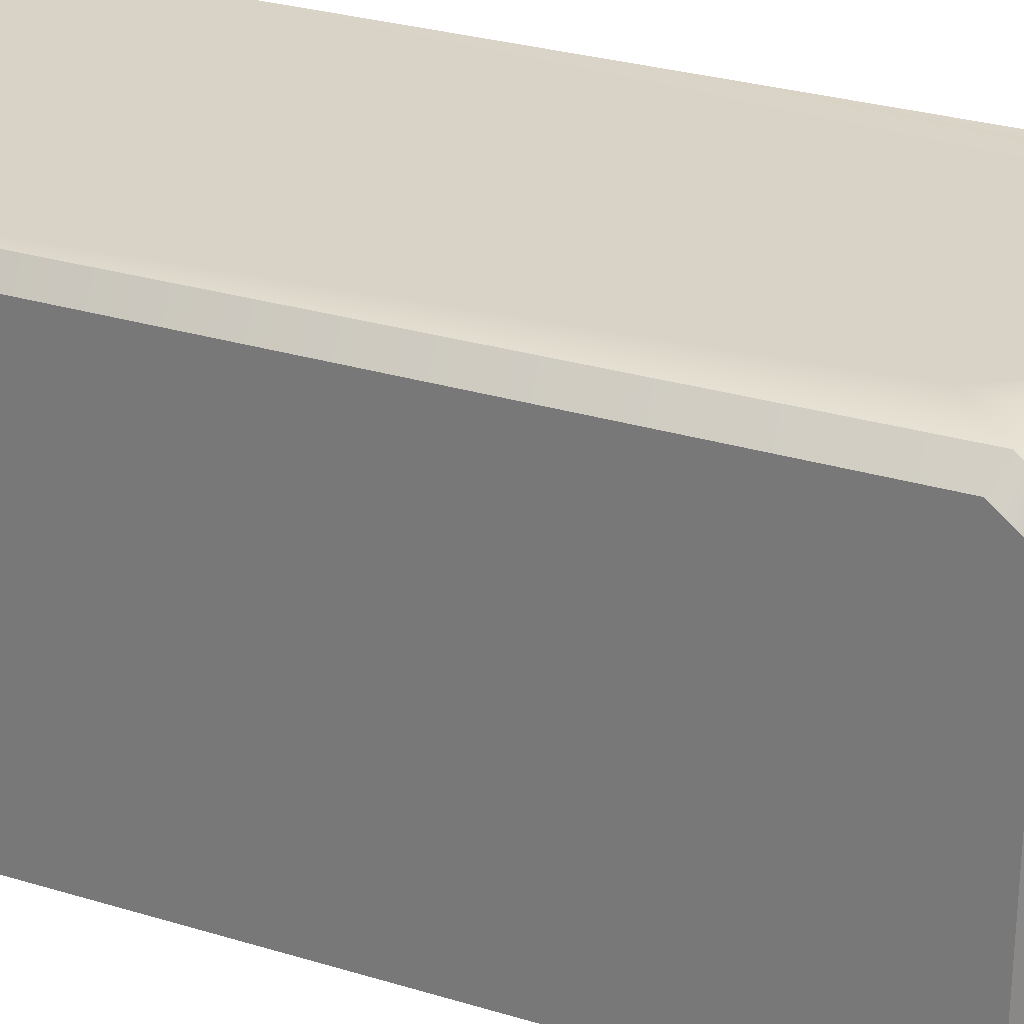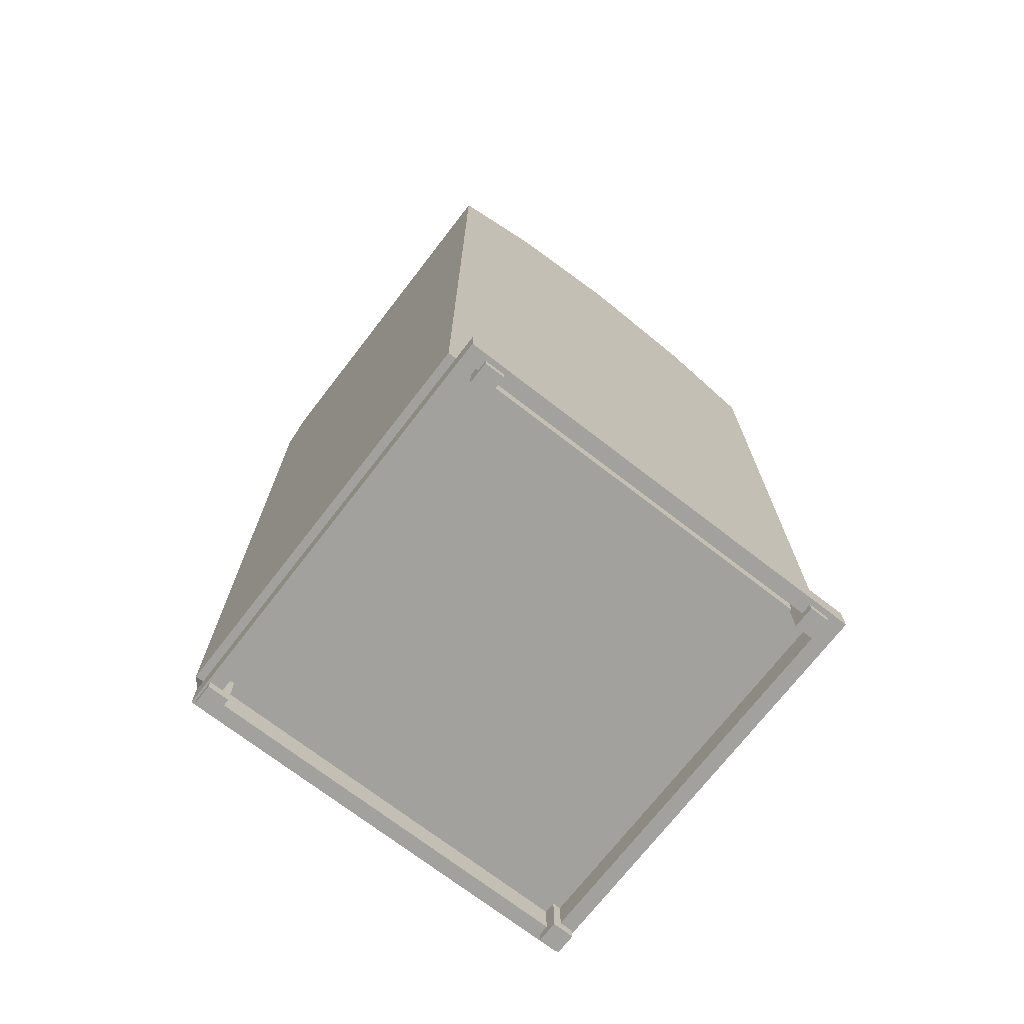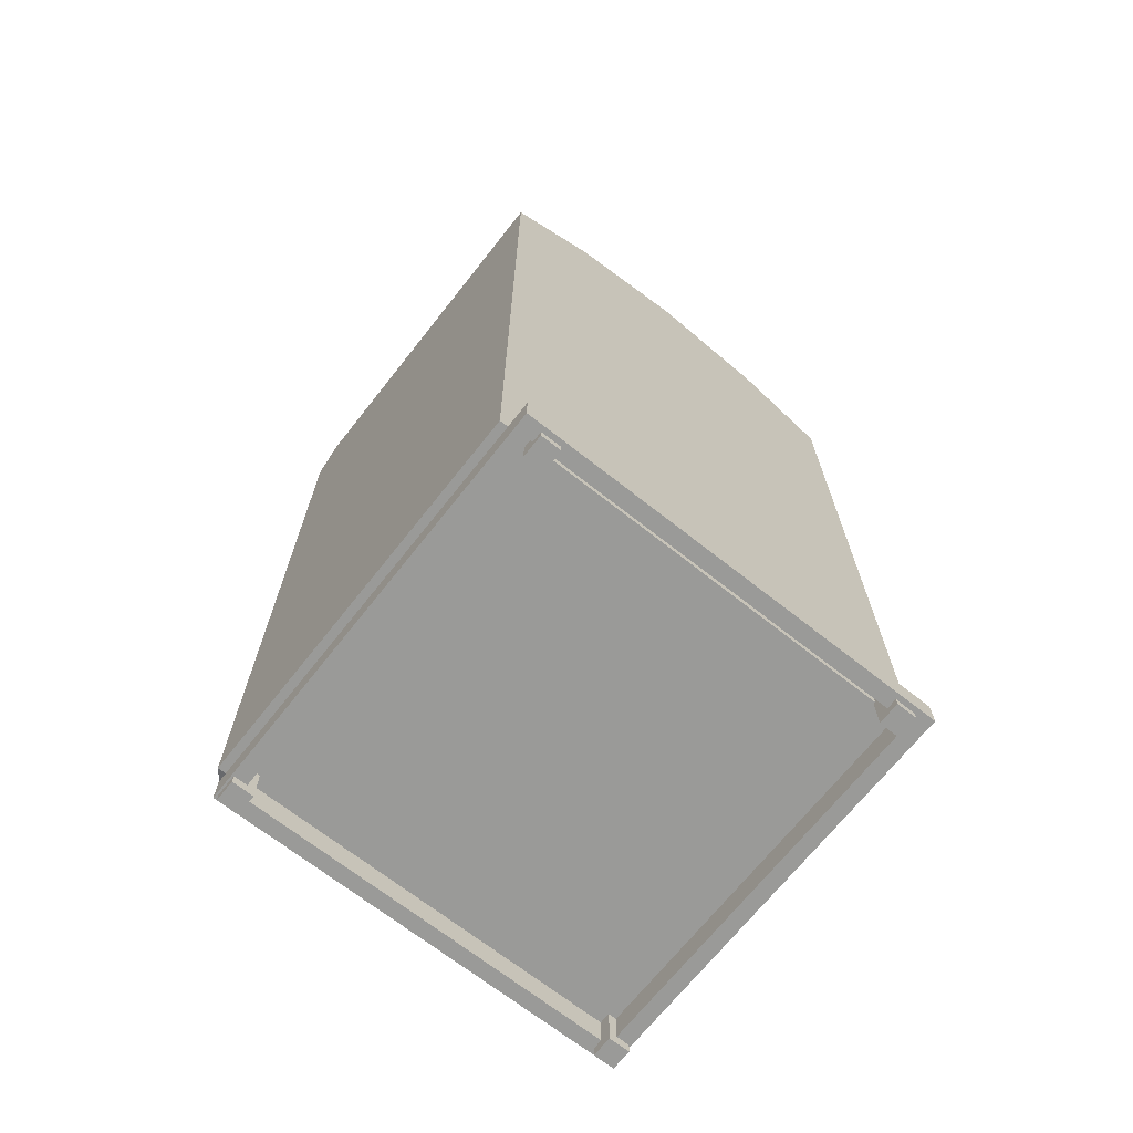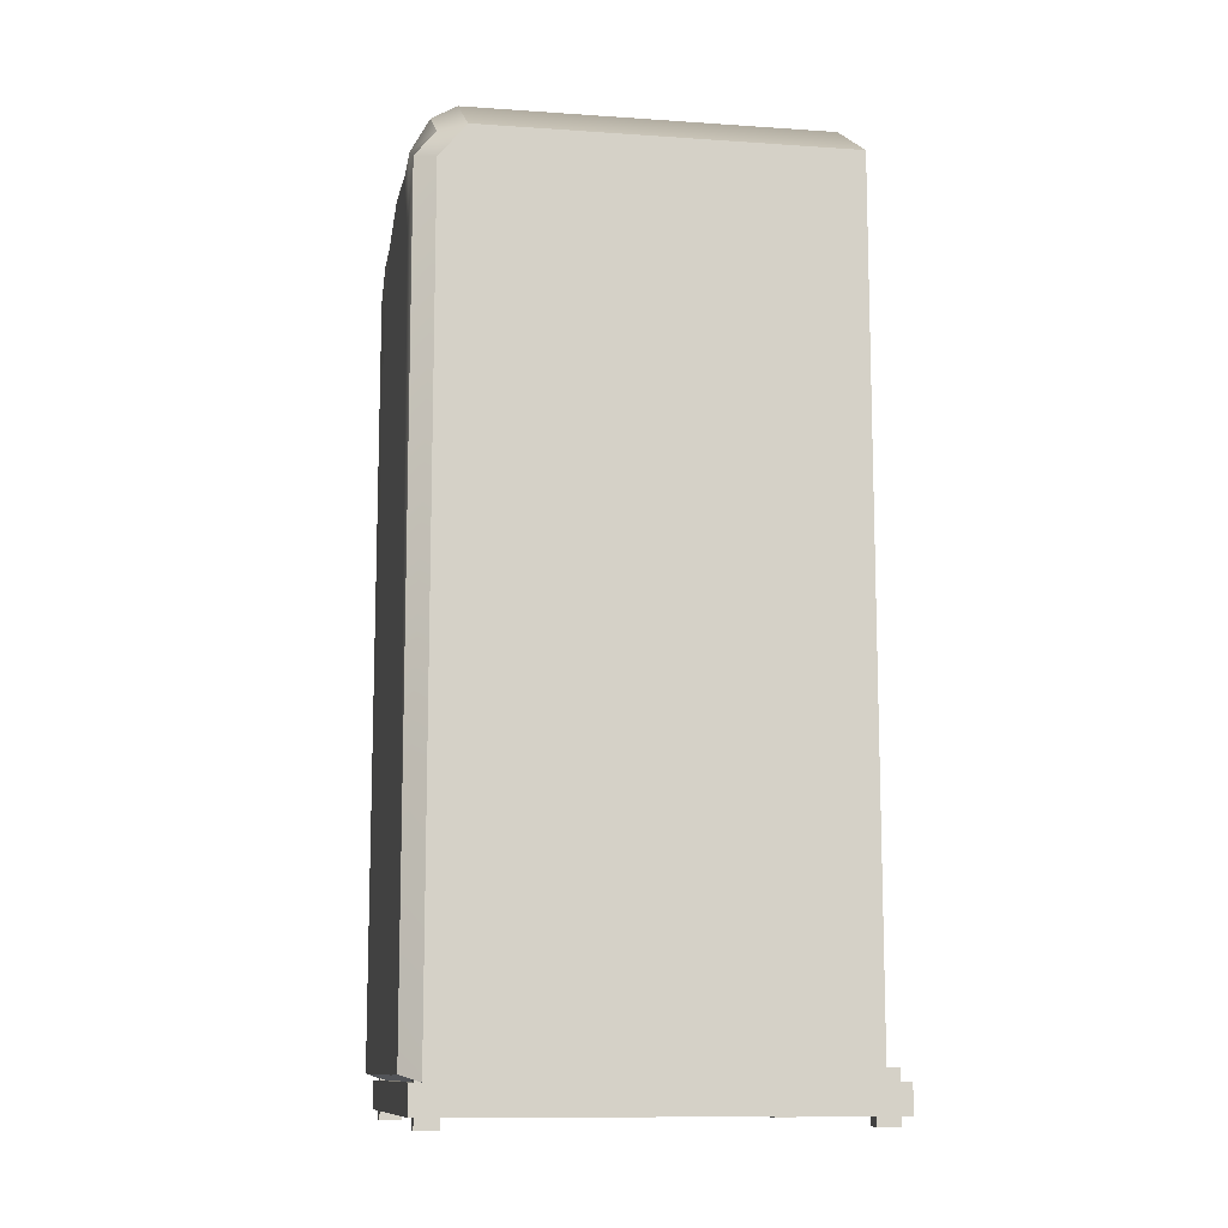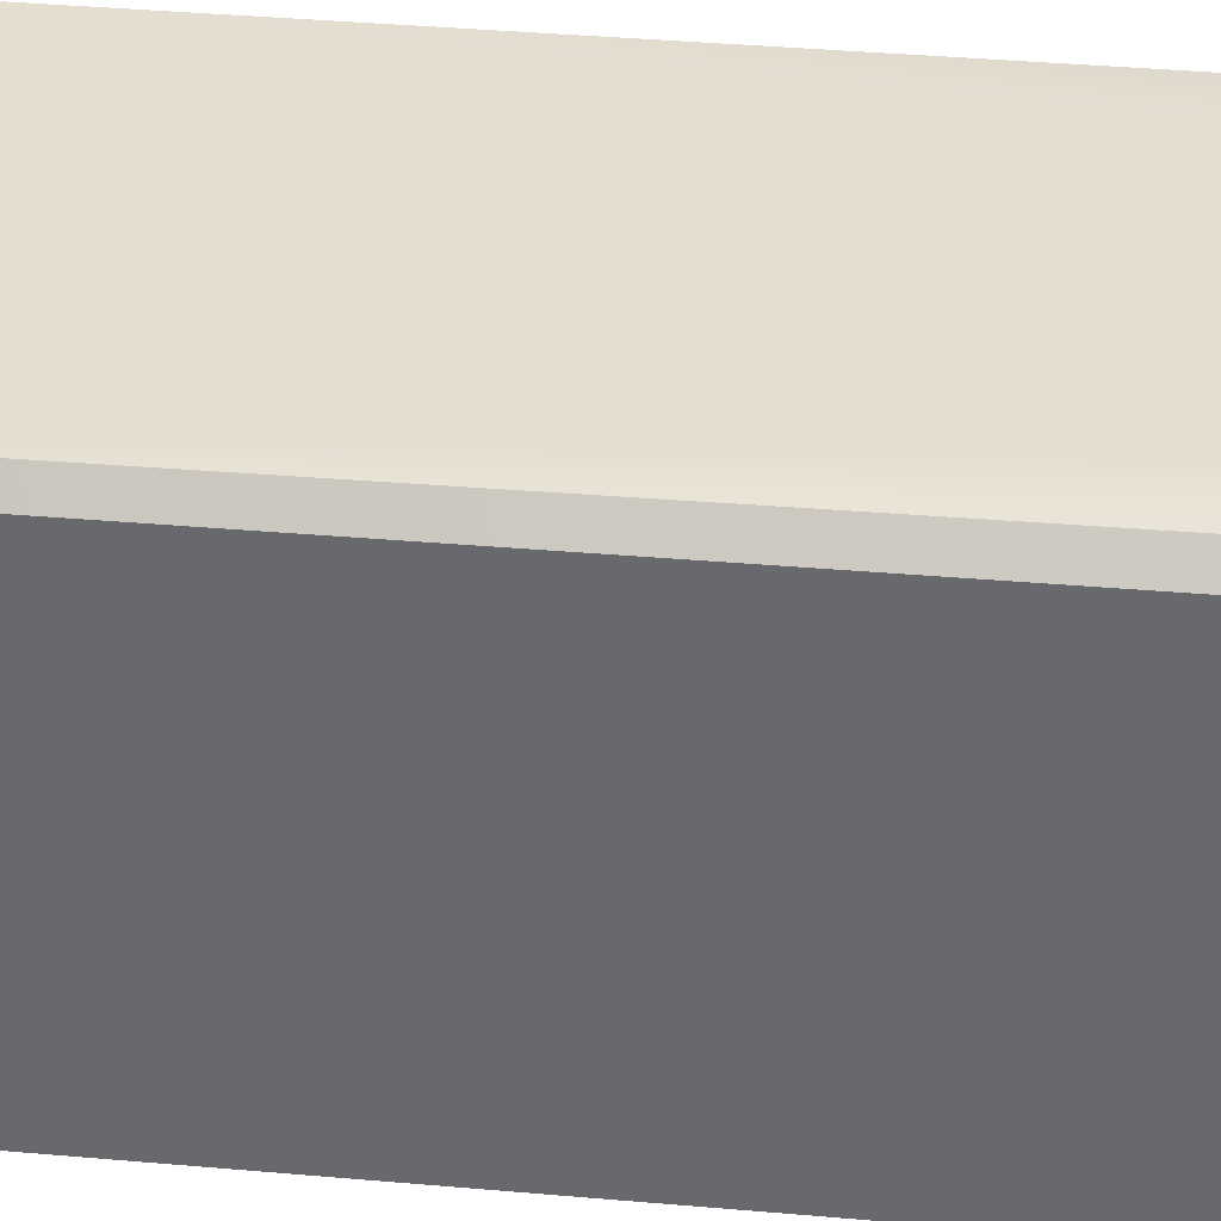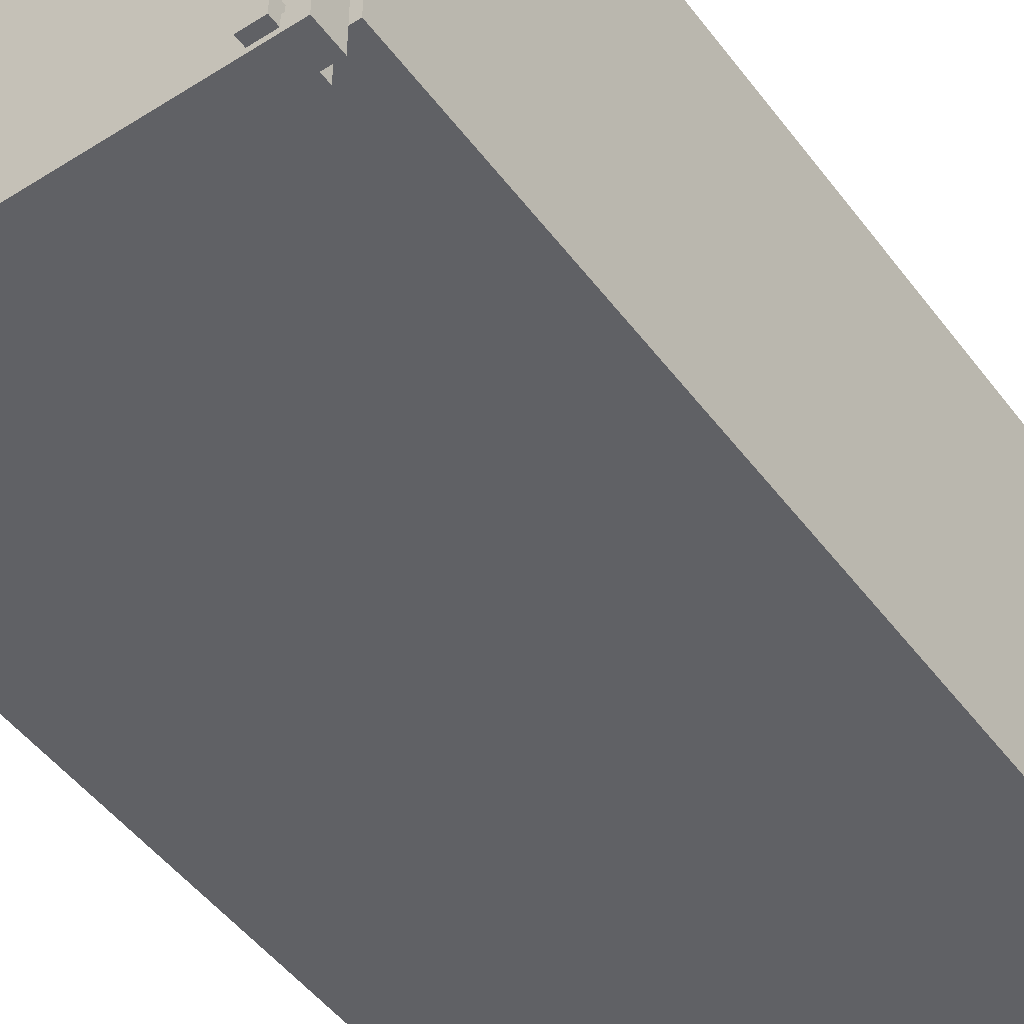
<metadata>
{"format":"obj","ext":"obj","renderer":"f3d","projection":"perspective","resolution":1024,"background":"white","views":[{"elev":27.9,"azim":115.1,"up":"+Z"},{"elev":-72.0,"azim":142.3,"up":"+Y"},{"elev":-69.2,"azim":141.7,"up":"+Y"},{"elev":-11.2,"azim":80.4,"up":"+Y"},{"elev":36.5,"azim":96.5,"up":"+Z"},{"elev":-48.6,"azim":35.2,"up":"+Z"}]}
</metadata>
<code>
o Cube
v 0 1.797 -0.3895
v -0.2608 1.745 -0.3895
v 0 -0.08161 -0.3895
v 0 -0.09326 -0.3895
v 0 -0.08161 0.4584
v -0.3 -0.08161 0.4584
v 0 -0.09326 -0.4415
v 0 -0.09326 0.4415
v 0 -0.09326 -0.4089
v 0 -0.09326 0.4089
v -0.3 1.47 0.4584
v 0 -0.1518 -0.4415
v 0 -0.1518 0.4415
v 0 -0.1518 -0.4089
v 0 -0.1518 0.4089
v -0.2116 1.615 0.4584
v -0.4415 -0.09326 0.4415
v -0.4415 -0.09326 -0.4415
v -0.4089 -0.09326 -0.4089
v 0 1.597 0.4584
v 0 1.444 0.4584
v 0 1.532 0.4584
v 0 -0.08015 0.4584
v -0.4089 -0.09326 0.4089
v -0.4415 -0.1518 -0.4415
v -0.4415 -0.1518 0.4415
v -0.4089 -0.1518 -0.4089
v -0.4089 -0.1518 0.4089
v -0.4375 -0.173 0.4309
v -0.4375 -0.06877 0.4309
v -0.4375 -0.173 0.3854
v -0.4375 -0.06877 0.3854
v -0.392 -0.173 0.4309
v -0.392 -0.06877 0.4309
v -0.392 -0.173 0.3854
v -0.392 -0.06877 0.3854
v -0.2673 -0.08015 0.4584
v -0.2673 1.444 0.4584
v -0.1971 1.572 0.4584
v -0.4039 -0.1709 -0.3854
v -0.4039 -0.1709 -0.4309
v -0.4039 -0.06795 -0.4309
v -0.4039 -0.06795 -0.3854
v -0.3618 -0.1709 -0.3854
v -0.3618 -0.06795 -0.3854
v -0.3618 -0.1709 -0.4309
v -0.3618 -0.06795 -0.4309
v -0.4584 1.627 -0.3895
v -0.4584 -0.09326 -0.3895
v 0 1.35 0.4698
v 0 1.129 0.4698
v -0.1995 1.129 0.4698
v -0.1995 1.35 0.4698
v 0 1.647 0.4584
v -0.3171 1.621 0.4584
v -0.1038 1.689 0.4429
v 0 1.696 0.4433
v 0.2608 1.745 -0.3895
v 0.3 -0.08161 0.4584
v 0.3 1.47 0.4584
v 0.2116 1.615 0.4584
v 0.4415 -0.09326 0.4415
v 0.4415 -0.09326 -0.4415
v 0.4089 -0.09326 -0.4089
v 0.4089 -0.09326 0.4089
v 0 1.636 0.4584
v -0.2927 -0.08128 0.4584
v -0.2927 1.464 0.4584
v -0.2084 1.605 0.4584
v 0.4415 -0.1518 -0.4415
v 0.4415 -0.1518 0.4415
v 0.4089 -0.1518 -0.4089
v 0 1.604 0.4584
v -0.2721 -0.08037 0.4584
v -0.2721 1.448 0.4584
v -0.1993 1.579 0.4584
v 0.4089 -0.1518 0.4089
v 0.4375 -0.173 0.4309
v 0.4375 -0.06877 0.4309
v 0 0.7639 0.4605
v 0 0.5998 0.4605
v -0.2505 0.5998 0.4605
v -0.2505 0.7639 0.4605
v 0.4375 -0.173 0.3854
v 0.4375 -0.06877 0.3854
v -0.2505 0.7523 0.4605
v 0 0.7523 0.4605
v 0.392 -0.173 0.4309
v 0 0.6089 0.4605
v -0.2505 0.6089 0.4605
v 0.392 -0.06877 0.4309
v 0 0.5135 0.4605
v 0 0.3494 0.4605
v -0.2505 0.3494 0.4605
v -0.2505 0.5135 0.4605
v -0.2505 0.5019 0.4605
v 0 0.5019 0.4605
v 0.392 -0.173 0.3854
v 0 0.3585 0.4605
v -0.2505 0.3585 0.4605
v 0.392 -0.06877 0.3854
v 0 0.2971 0.4605
v 0 0.1331 0.4605
v -0.2505 0.1331 0.4605
v -0.2505 0.2971 0.4605
v 0.2673 -0.08015 0.4584
v -0.2505 0.2855 0.4605
v 0 0.2855 0.4605
v 0.2673 1.444 0.4584
v 0 0.1421 0.4605
v -0.2505 0.1421 0.4605
v 0 1.037 0.4605
v 0 0.8731 0.4605
v -0.2505 0.8731 0.4605
v -0.2505 1.037 0.4605
v 0.1971 1.572 0.4584
v -0.2505 1.026 0.4605
v 0 1.026 0.4605
v 0.4039 -0.1709 -0.3854
v 0 0.8822 0.4605
v -0.2505 0.8822 0.4605
v 0.4039 -0.1709 -0.4309
v -0.4281 -0.08001 0.4584
v -0.4584 -0.09326 0.4189
v -0.4188 1.625 0.4164
v -0.4584 1.627 0.3625
v 0.4039 -0.06795 -0.4309
v 0.4039 -0.06795 -0.3854
v 0.3618 -0.1709 -0.3854
v 0 -0.09326 0.4189
v 0 1.763 0.4147
v 0 1.797 0.3626
v -0.2608 1.745 0.3626
v -0.2808 1.708 0.4166
v -0.4584 1.558 0.4185
v -0.4191 1.573 0.4584
v 0.3618 -0.06795 -0.3854
v 0.3618 -0.1709 -0.4309
v 0.3618 -0.06795 -0.4309
v 0.4584 1.627 -0.3895
v 0.4584 -0.09326 -0.3895
v 0.1995 1.129 0.4698
v 0.1995 1.35 0.4698
v 0.3171 1.621 0.4584
v 0.1038 1.689 0.4429
v 0.2927 -0.08128 0.4584
v 0.2927 1.464 0.4584
v 0.2084 1.605 0.4584
v 0.2721 -0.08037 0.4584
v 0.2721 1.448 0.4584
v 0.1993 1.579 0.4584
v 0.2505 0.5998 0.4605
v 0.2505 0.7639 0.4605
v 0.2505 0.7523 0.4605
v 0.2505 0.6089 0.4605
v 0.2505 0.3494 0.4605
v 0.2505 0.5135 0.4605
v 0.2505 0.5019 0.4605
v 0.2505 0.3585 0.4605
v 0.2505 0.1331 0.4605
v 0.2505 0.2971 0.4605
v 0.2505 0.2855 0.4605
v 0.2505 0.1421 0.4605
v 0.2505 0.8731 0.4605
v 0.2505 1.037 0.4605
v 0.2505 1.026 0.4605
v 0.2505 0.8822 0.4605
v 0.4281 -0.08001 0.4584
v 0.4584 -0.09326 0.4189
v 0.4188 1.625 0.4164
v 0.4584 1.627 0.3625
v 0.2608 1.745 0.3626
v 0.2808 1.708 0.4166
v 0.4584 1.558 0.4185
v 0.4191 1.573 0.4584
f 41 47 46
f 70 7 63
f 88 101 98
f 46 45 44
f 1 133 132
f 144 61 60
f 44 43 40
f 40 42 41
f 41 44 40
f 131 145 173
f 131 56 57
f 127 119 122
f 24 18 17
f 137 138 129
f 8 24 17
f 12 27 25
f 167 118 120
f 116 20 22
f 162 102 108
f 128 129 119
f 13 28 15
f 25 28 26
f 3 48 1
f 19 7 18
f 91 85 101
f 152 89 81
f 124 4 130
f 32 35 31
f 36 33 35
f 35 29 31
f 32 34 36
f 74 38 75
f 172 1 132
f 18 26 17
f 7 25 18
f 24 27 19
f 34 29 33
f 171 58 172
f 129 122 119
f 10 28 24
f 66 151 148
f 74 23 37
f 49 3 4
f 174 140 171
f 98 85 84
f 17 13 8
f 149 106 23
f 19 14 9
f 14 64 9
f 30 31 29
f 150 146 147
f 159 97 99
f 8 65 10
f 77 10 65
f 169 4 141
f 156 99 93
f 75 39 76
f 21 37 23
f 39 22 20
f 21 39 38
f 160 110 103
f 158 92 97
f 47 43 45
f 154 80 87
f 142 50 51
f 134 55 56
f 78 98 84
f 139 122 138
f 155 87 89
f 2 126 133
f 163 108 110
f 50 52 51
f 84 79 78
f 13 77 71
f 3 1 140
f 72 12 70
f 49 135 48
f 135 126 48
f 78 91 88
f 149 5 146
f 72 65 64
f 171 173 170
f 109 149 150
f 168 174 175
f 125 136 55
f 71 63 62
f 55 11 16
f 73 39 20
f 23 6 123
f 7 64 63
f 77 70 71
f 141 4 3
f 56 55 16
f 56 16 54
f 57 56 54
f 63 65 62
f 145 61 144
f 134 125 55
f 13 62 8
f 54 69 66
f 60 168 175
f 11 69 16
f 6 5 67
f 116 150 151
f 6 68 11
f 174 170 175
f 168 130 169
f 66 76 73
f 106 21 23
f 68 76 69
f 5 74 67
f 166 112 118
f 67 75 68
f 145 54 61
f 116 21 109
f 80 86 87
f 128 139 137
f 73 116 151
f 87 90 89
f 89 82 81
f 173 145 144
f 92 96 97
f 59 23 168
f 170 144 175
f 97 100 99
f 99 94 93
f 174 141 140
f 102 107 108
f 57 54 145
f 54 148 61
f 108 111 110
f 110 104 103
f 173 144 170
f 112 117 118
f 148 60 61
f 59 146 5
f 118 121 120
f 120 114 113
f 147 59 60
f 125 135 136
f 130 123 124
f 123 135 124
f 133 131 132
f 134 126 125
f 131 172 132
f 151 147 148
f 164 120 113
f 123 6 11
f 41 42 47
f 70 12 7
f 88 91 101
f 46 47 45
f 1 2 133
f 44 45 43
f 40 43 42
f 41 46 44
f 131 57 145
f 131 134 56
f 127 128 119
f 24 19 18
f 137 139 138
f 8 10 24
f 12 14 27
f 167 166 118
f 162 161 102
f 128 137 129
f 13 26 28
f 25 27 28
f 49 48 3
f 48 2 1
f 19 9 7
f 91 79 85
f 152 155 89
f 124 49 4
f 32 36 35
f 36 34 33
f 35 33 29
f 32 30 34
f 74 37 38
f 172 58 1
f 18 25 26
f 7 12 25
f 24 28 27
f 34 30 29
f 171 140 58
f 129 138 122
f 10 15 28
f 66 73 151
f 98 101 85
f 17 26 13
f 19 27 14
f 14 72 64
f 30 32 31
f 150 149 146
f 159 158 97
f 8 62 65
f 77 15 10
f 169 130 4
f 156 159 99
f 75 38 39
f 21 38 37
f 21 22 39
f 160 163 110
f 158 157 92
f 47 42 43
f 154 153 80
f 142 143 50
f 78 88 98
f 139 127 122
f 155 154 87
f 2 48 126
f 163 162 108
f 50 53 52
f 84 85 79
f 13 15 77
f 58 140 1
f 140 141 3
f 72 14 12
f 49 124 135
f 78 79 91
f 149 23 5
f 72 77 65
f 171 172 173
f 109 106 149
f 168 169 174
f 71 70 63
f 73 76 39
f 23 5 6
f 7 9 64
f 77 72 70
f 63 64 65
f 13 71 62
f 54 16 69
f 175 144 60
f 60 59 168
f 11 68 69
f 116 109 150
f 6 67 68
f 174 171 170
f 168 23 130
f 66 69 76
f 106 109 21
f 68 75 76
f 5 23 74
f 166 165 112
f 67 74 75
f 116 22 21
f 80 83 86
f 128 127 139
f 73 20 116
f 87 86 90
f 89 90 82
f 92 95 96
f 59 5 23
f 97 96 100
f 99 100 94
f 174 169 141
f 102 105 107
f 54 66 148
f 108 107 111
f 110 111 104
f 112 115 117
f 148 147 60
f 118 117 121
f 120 121 114
f 147 146 59
f 125 126 135
f 130 23 123
f 123 136 135
f 133 134 131
f 134 133 126
f 131 173 172
f 151 150 147
f 164 167 120
f 11 55 136
f 136 123 11

</code>
